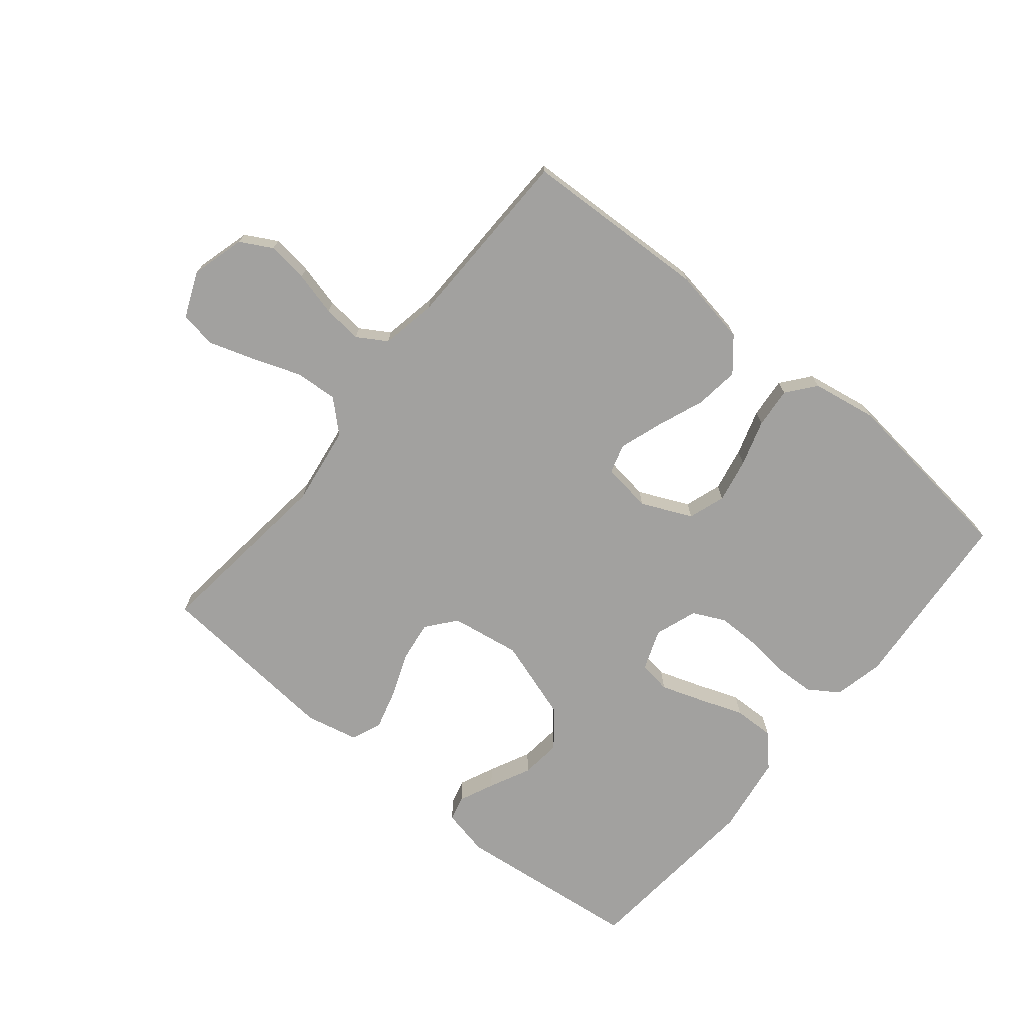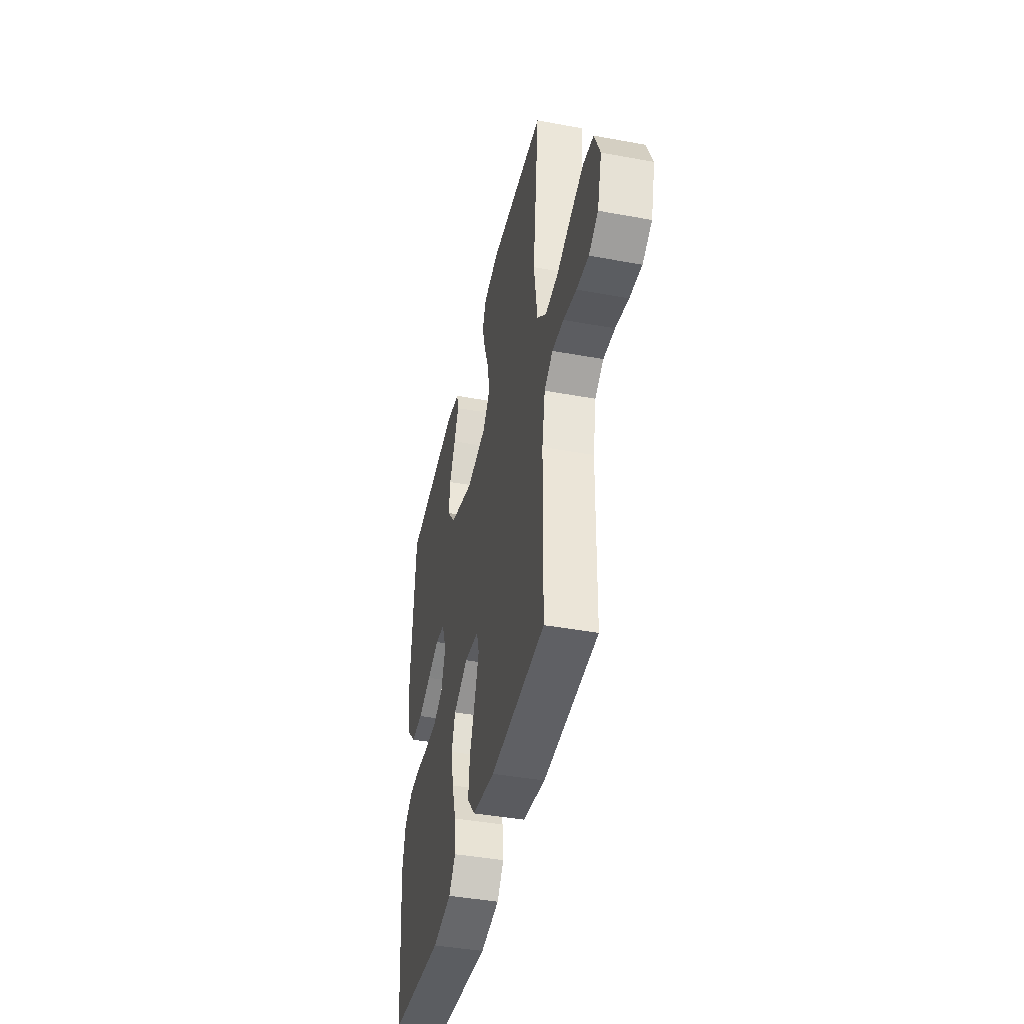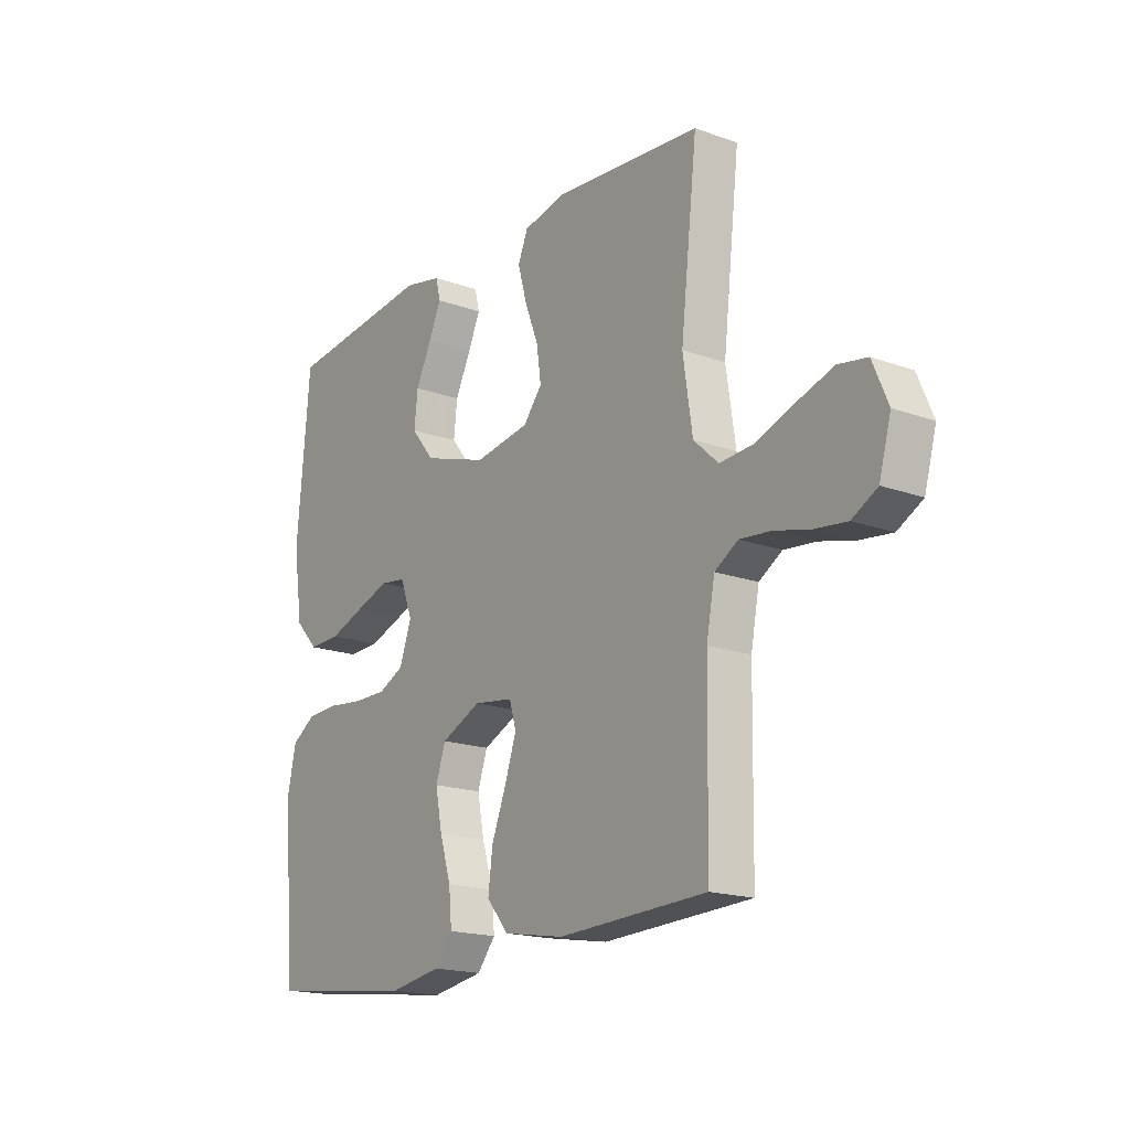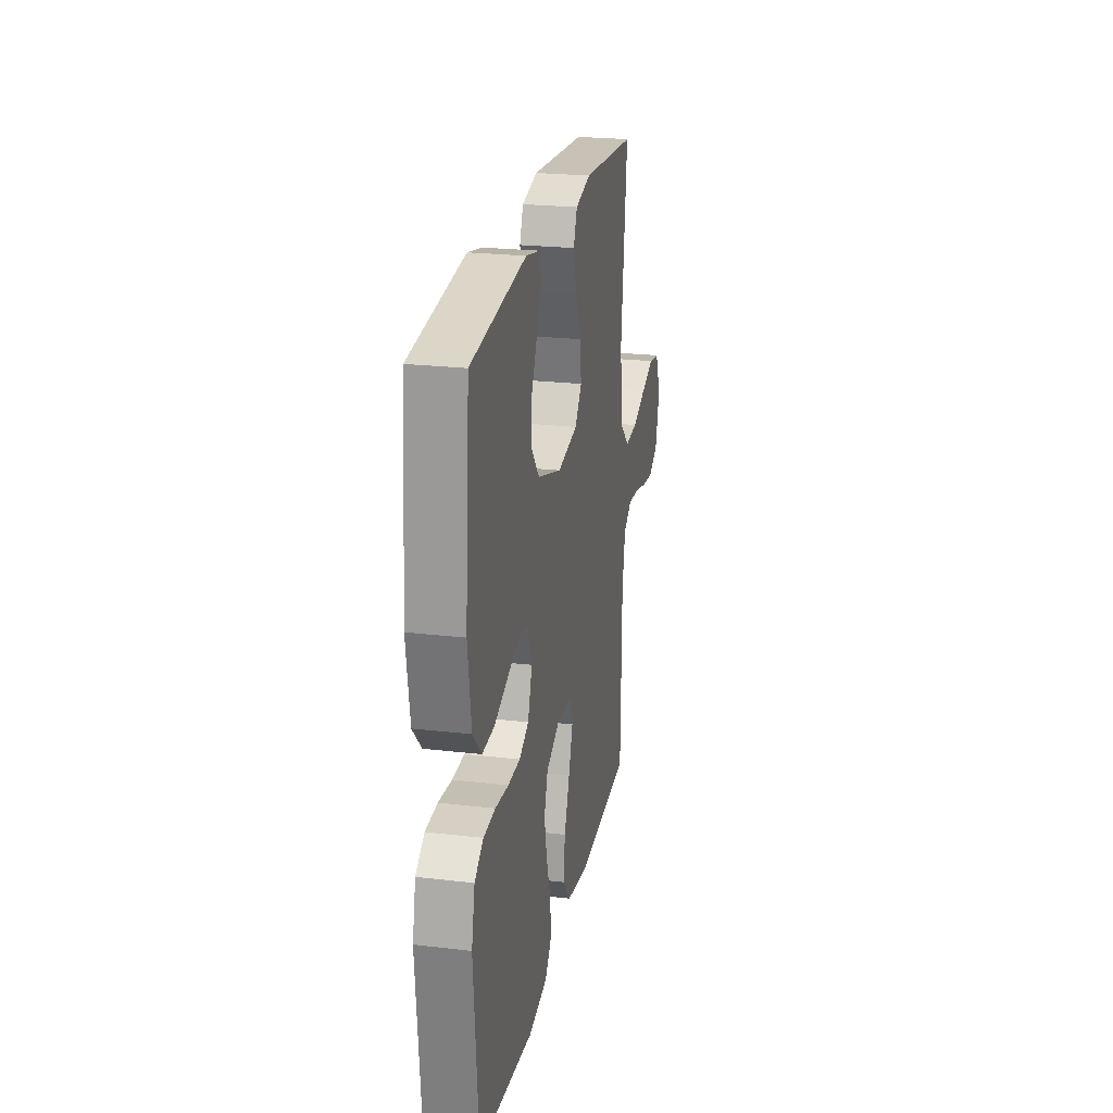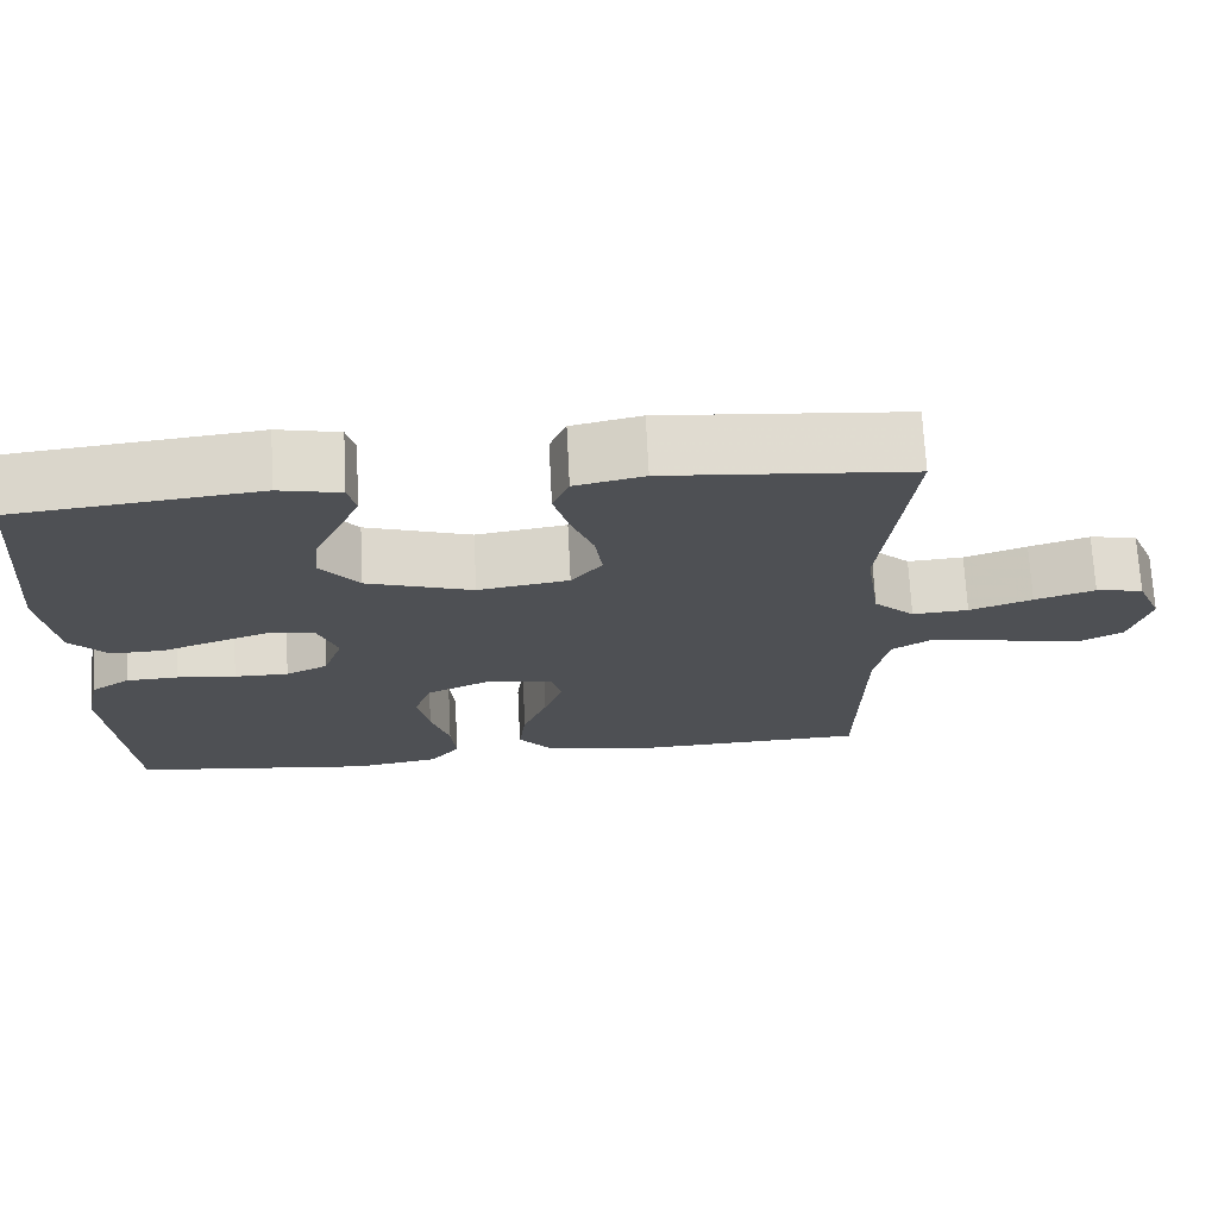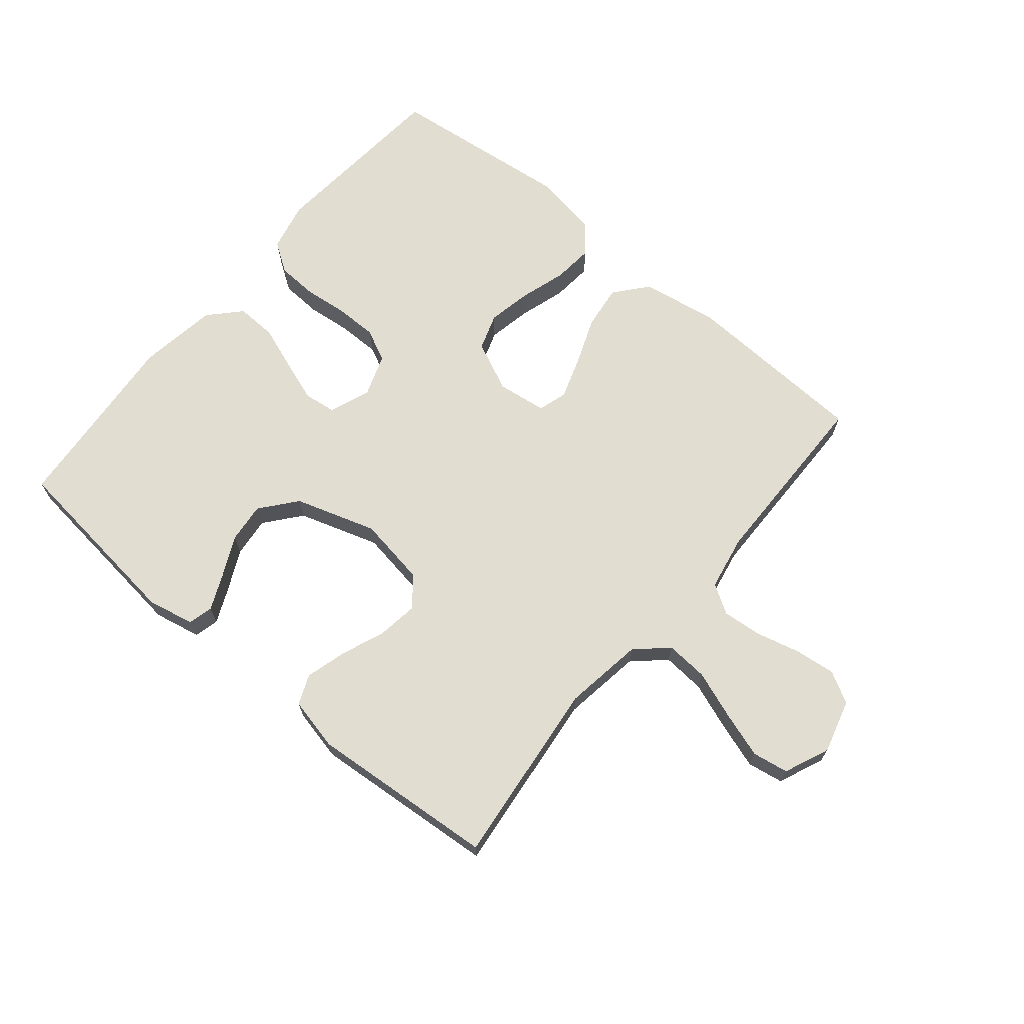
<metadata>
{"format":"obj","ext":"obj","renderer":"f3d","projection":"perspective","resolution":1024,"background":"white","views":[{"elev":-72.2,"azim":140.6,"up":"+Y"},{"elev":-42.4,"azim":77.6,"up":"+Z"},{"elev":-17.8,"azim":54.6,"up":"+Z"},{"elev":23.6,"azim":-78.9,"up":"+Z"},{"elev":70.8,"azim":-2.9,"up":"+Z"},{"elev":68.5,"azim":39.9,"up":"+Y"}]}
</metadata>
<code>
v -0.5 0.07 0.5
v -0.2 0.07 0.534
v -0.124 0.07 0.518
v -0.114 0.07 0.478
v -0.139 0.07 0.422
v -0.171 0.07 0.356
v -0.178 0.07 0.291
v -0.131 0.07 0.233
v 0 0.07 0.191
v 0.112 0.07 0.209
v 0.15 0.07 0.256
v 0.141 0.07 0.321
v 0.113 0.07 0.393
v 0.095 0.07 0.458
v 0.115 0.07 0.506
v 0.2 0.07 0.525
v 0.5 0.07 0.5
v 0.466 0.07 0.2
v 0.485 0.07 0.072
v 0.535 0.07 0.026
v 0.604 0.07 0.031
v 0.681 0.07 0.059
v 0.755 0.07 0.083
v 0.813 0.07 0.073
v 0.844 0.07 0
v 0.82 0.07 -0.086
v 0.769 0.07 -0.114
v 0.703 0.07 -0.106
v 0.632 0.07 -0.088
v 0.569 0.07 -0.082
v 0.522 0.07 -0.111
v 0.505 0.07 -0.2
v 0.5 0.07 -0.5
v 0.2 0.07 -0.513
v 0.076 0.07 -0.492
v 0.032 0.07 -0.439
v 0.041 0.07 -0.368
v 0.071 0.07 -0.291
v 0.094 0.07 -0.223
v 0.08 0.07 -0.176
v 0 0.07 -0.165
v -0.081 0.07 -0.202
v -0.101 0.07 -0.261
v -0.087 0.07 -0.332
v -0.064 0.07 -0.406
v -0.058 0.07 -0.471
v -0.095 0.07 -0.517
v -0.2 0.07 -0.535
v -0.5 0.07 -0.5
v -0.525 0.07 -0.2
v -0.507 0.07 -0.12
v -0.459 0.07 -0.088
v -0.394 0.07 -0.085
v -0.322 0.07 -0.093
v -0.255 0.07 -0.093
v -0.203 0.07 -0.068
v -0.179 0.07 0
v -0.204 0.07 0.066
v -0.256 0.07 0.073
v -0.323 0.07 0.05
v -0.395 0.07 0.024
v -0.46 0.07 0.022
v -0.507 0.07 0.072
v -0.526 0.07 0.2
v -0.5 0 0.5
v -0.2 0 0.534
v -0.124 0 0.518
v -0.114 0 0.478
v -0.139 0 0.422
v -0.171 0 0.356
v -0.178 0 0.291
v -0.131 0 0.233
v 0 0 0.191
v 0.112 0 0.209
v 0.15 0 0.256
v 0.141 0 0.321
v 0.113 0 0.393
v 0.095 0 0.458
v 0.115 0 0.506
v 0.2 0 0.525
v 0.5 0 0.5
v 0.466 0 0.2
v 0.485 0 0.072
v 0.535 0 0.026
v 0.604 0 0.031
v 0.681 0 0.059
v 0.755 0 0.083
v 0.813 0 0.073
v 0.844 0 0
v 0.82 0 -0.086
v 0.769 0 -0.114
v 0.703 0 -0.106
v 0.632 0 -0.088
v 0.569 0 -0.082
v 0.522 0 -0.111
v 0.505 0 -0.2
v 0.5 0 -0.5
v 0.2 0 -0.513
v 0.076 0 -0.492
v 0.032 0 -0.439
v 0.041 0 -0.368
v 0.071 0 -0.291
v 0.094 0 -0.223
v 0.08 0 -0.176
v 0 0 -0.165
v -0.081 0 -0.202
v -0.101 0 -0.261
v -0.087 0 -0.332
v -0.064 0 -0.406
v -0.058 0 -0.471
v -0.095 0 -0.517
v -0.2 0 -0.535
v -0.5 0 -0.5
v -0.525 0 -0.2
v -0.507 0 -0.12
v -0.459 0 -0.088
v -0.394 0 -0.085
v -0.322 0 -0.093
v -0.255 0 -0.093
v -0.203 0 -0.068
v -0.179 0 0
v -0.204 0 0.066
v -0.256 0 0.073
v -0.323 0 0.05
v -0.395 0 0.024
v -0.46 0 0.022
v -0.507 0 0.072
v -0.526 0 0.2
f 4 5 6
f 3 4 6
f 2 3 6
f 1 2 6
f 64 1 6
f 63 64 6
f 62 63 6
f 61 62 6
f 60 61 6
f 59 60 6 7
f 58 59 7 8
f 57 58 8 9
f 56 57 9 10
f 52 53 54
f 51 52 54
f 50 51 54
f 49 50 54
f 48 49 54
f 47 48 54
f 46 47 54
f 45 46 54
f 44 45 54
f 43 44 54 55
f 42 43 55 56
f 36 37 38
f 35 36 38
f 34 35 38
f 33 34 38
f 32 33 38
f 31 32 38 39
f 30 31 39 40
f 27 28 29
f 26 27 29
f 25 26 29
f 24 25 29
f 23 24 29
f 22 23 29
f 21 22 29
f 20 21 29 30
f 30 40 41
f 20 30 41
f 19 20 41
f 16 17 18
f 15 16 18
f 14 15 18
f 13 14 18
f 12 13 18
f 11 12 18 19
f 42 56 10
f 41 42 10
f 19 41 10
f 10 11 19
f 70 69 68
f 70 68 67
f 70 67 66
f 70 66 65
f 70 65 128
f 70 128 127
f 70 127 126
f 70 126 125
f 70 125 124
f 71 70 124 123
f 72 71 123 122
f 73 72 122 121
f 74 73 121 120
f 118 117 116
f 118 116 115
f 118 115 114
f 118 114 113
f 118 113 112
f 118 112 111
f 118 111 110
f 118 110 109
f 118 109 108
f 119 118 108 107
f 120 119 107 106
f 102 101 100
f 102 100 99
f 102 99 98
f 102 98 97
f 102 97 96
f 103 102 96 95
f 104 103 95 94
f 93 92 91
f 93 91 90
f 93 90 89
f 93 89 88
f 93 88 87
f 93 87 86
f 93 86 85
f 94 93 85 84
f 105 104 94
f 105 94 84
f 105 84 83
f 82 81 80
f 82 80 79
f 82 79 78
f 82 78 77
f 82 77 76
f 83 82 76 75
f 74 120 106
f 74 106 105
f 74 105 83
f 83 75 74
f 1 65 66 2
f 2 66 67 3
f 3 67 68 4
f 4 68 69 5
f 5 69 70 6
f 6 70 71 7
f 7 71 72 8
f 8 72 73 9
f 9 73 74 10
f 10 74 75 11
f 11 75 76 12
f 12 76 77 13
f 13 77 78 14
f 14 78 79 15
f 15 79 80 16
f 16 80 81 17
f 17 81 82 18
f 18 82 83 19
f 19 83 84 20
f 20 84 85 21
f 21 85 86 22
f 22 86 87 23
f 23 87 88 24
f 24 88 89 25
f 25 89 90 26
f 26 90 91 27
f 27 91 92 28
f 28 92 93 29
f 29 93 94 30
f 30 94 95 31
f 31 95 96 32
f 32 96 97 33
f 33 97 98 34
f 34 98 99 35
f 35 99 100 36
f 36 100 101 37
f 37 101 102 38
f 38 102 103 39
f 39 103 104 40
f 40 104 105 41
f 41 105 106 42
f 42 106 107 43
f 43 107 108 44
f 44 108 109 45
f 45 109 110 46
f 46 110 111 47
f 47 111 112 48
f 48 112 113 49
f 49 113 114 50
f 50 114 115 51
f 51 115 116 52
f 52 116 117 53
f 53 117 118 54
f 54 118 119 55
f 55 119 120 56
f 56 120 121 57
f 57 121 122 58
f 58 122 123 59
f 59 123 124 60
f 60 124 125 61
f 61 125 126 62
f 62 126 127 63
f 63 127 128 64
f 64 128 65 1

</code>
